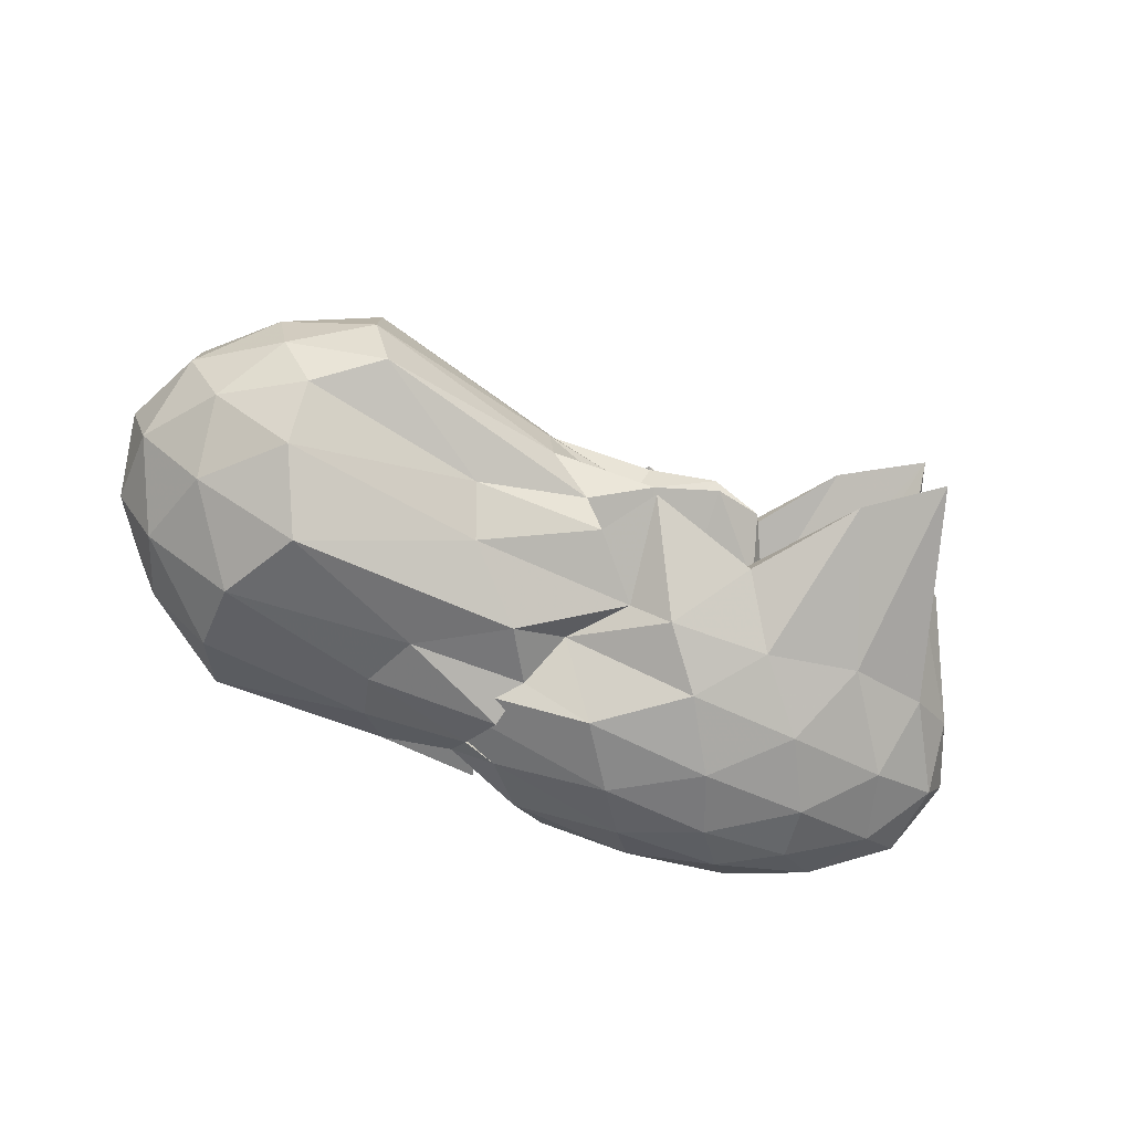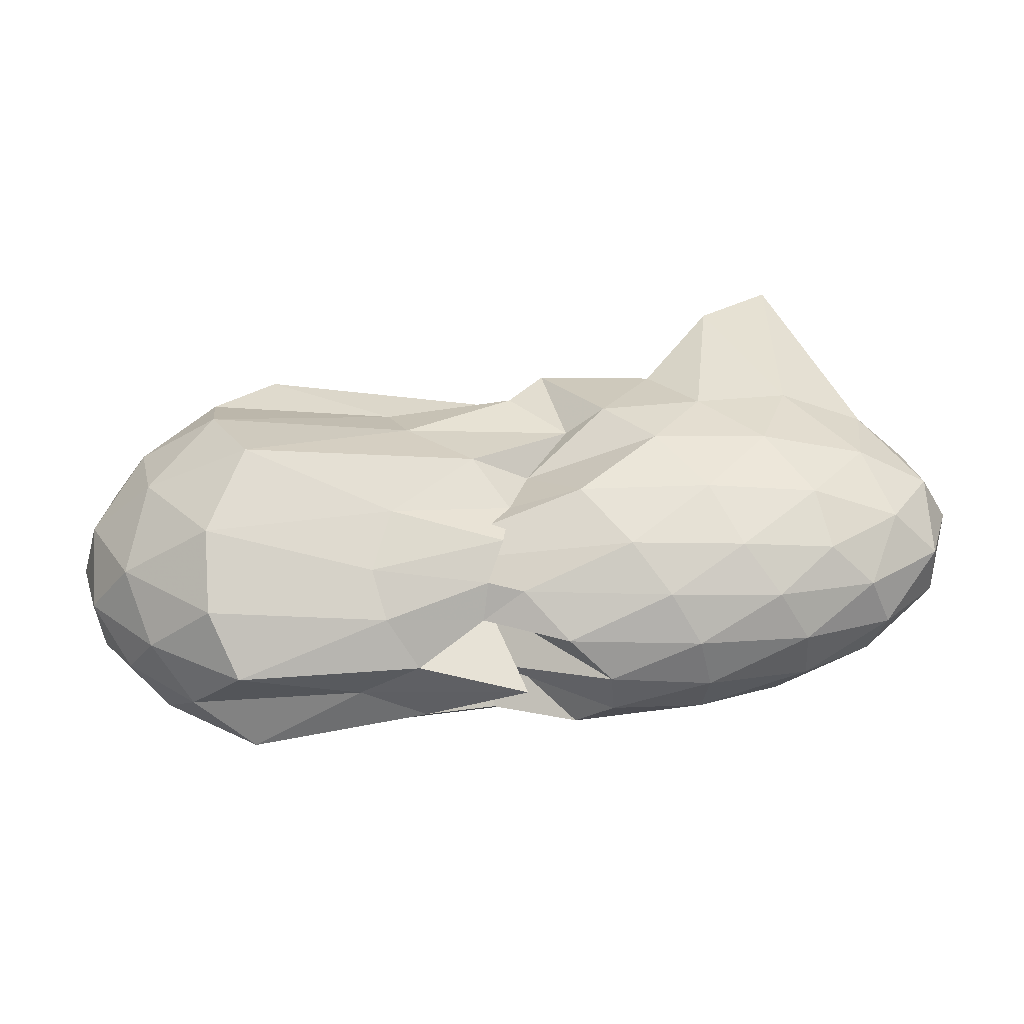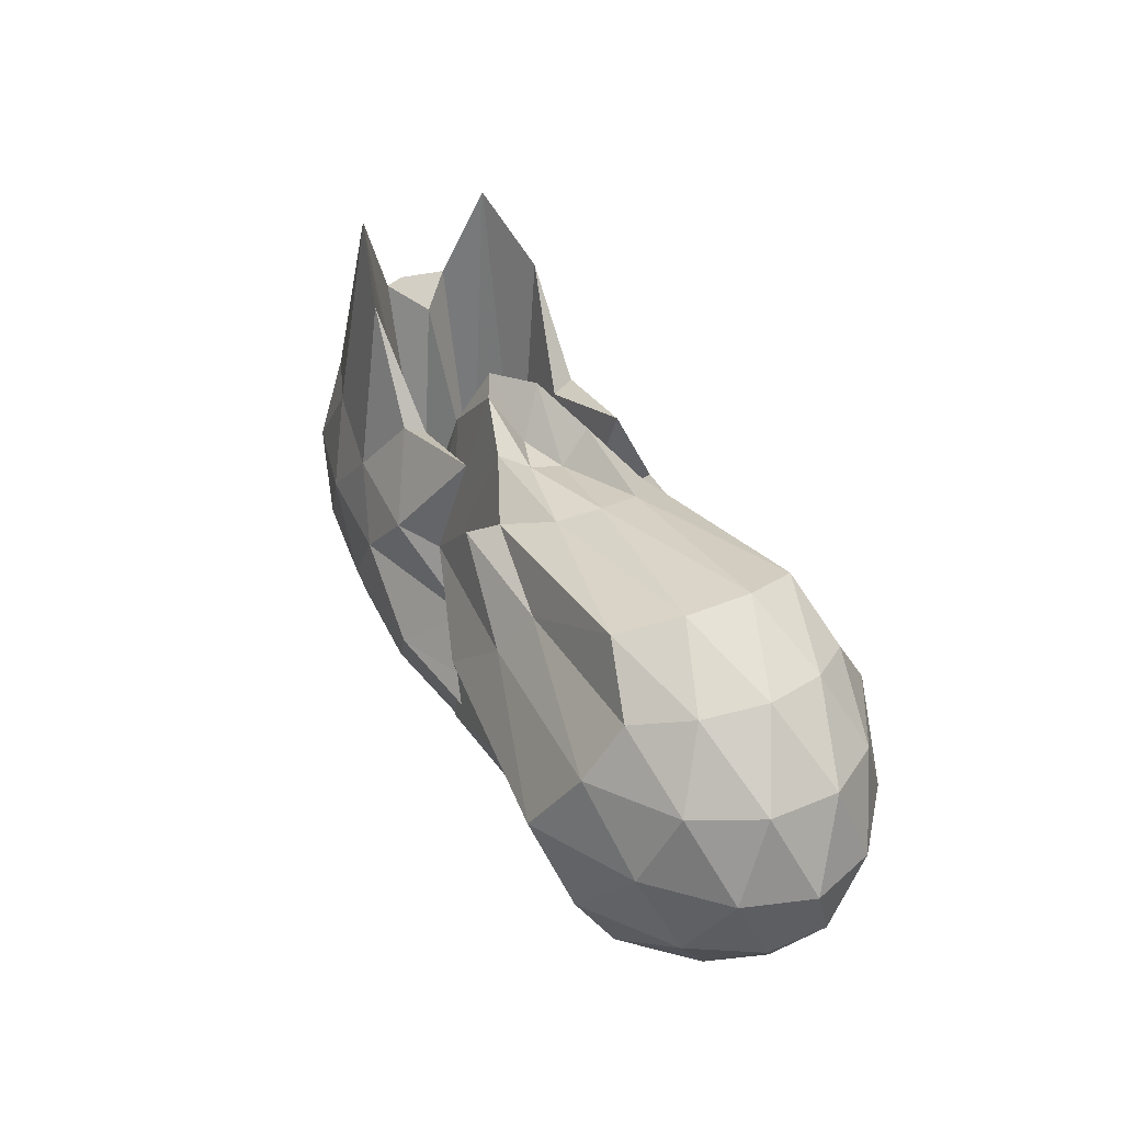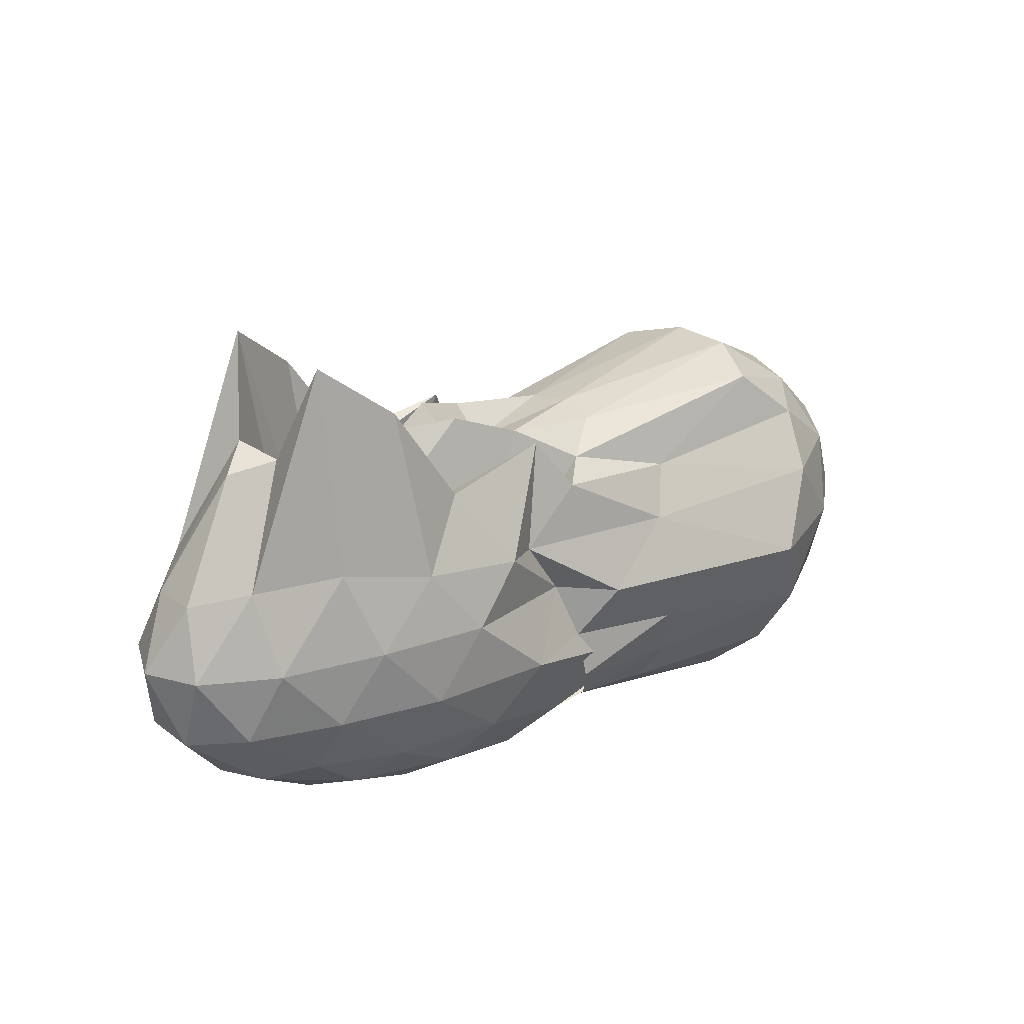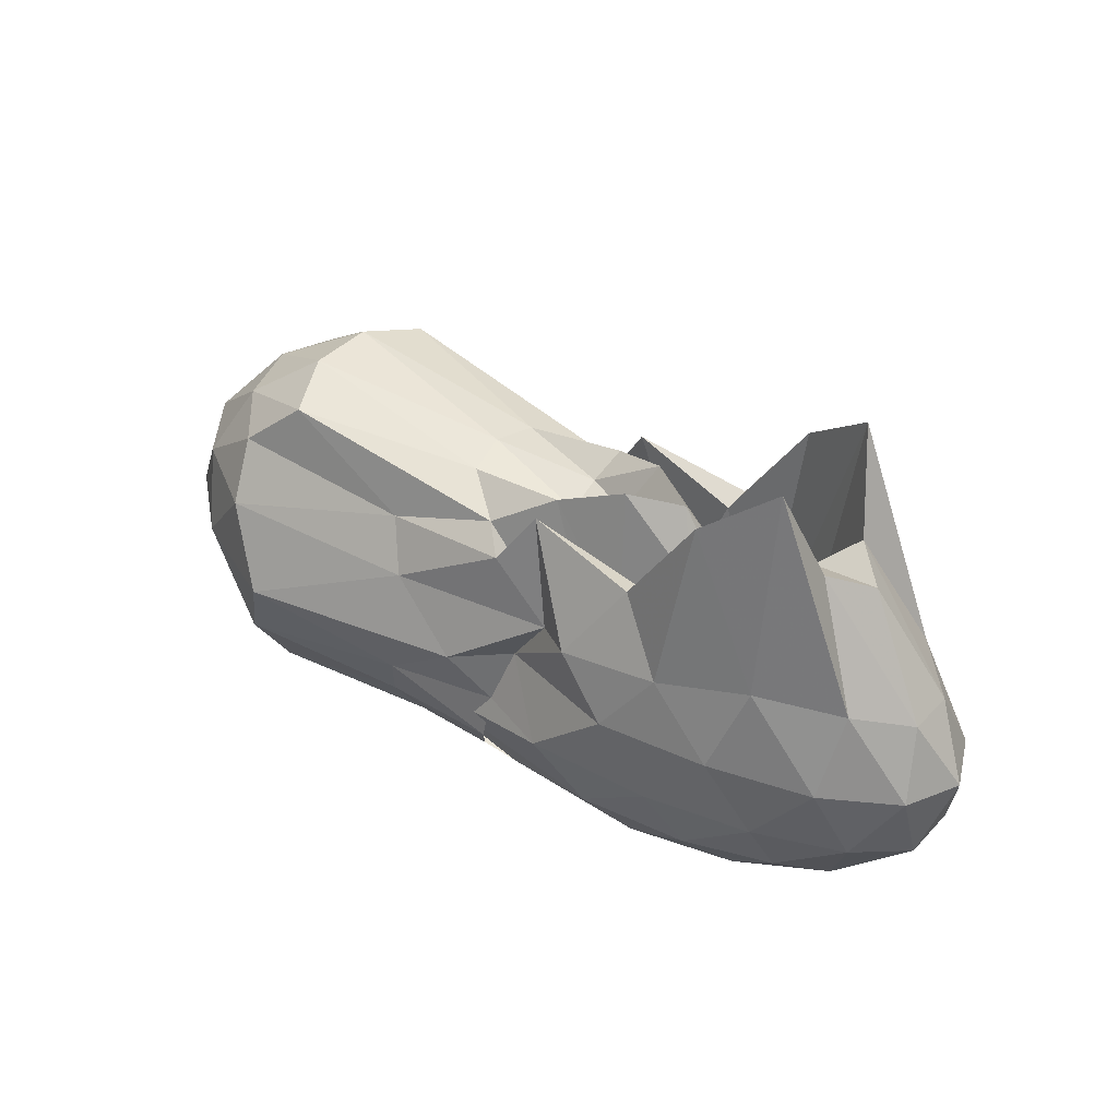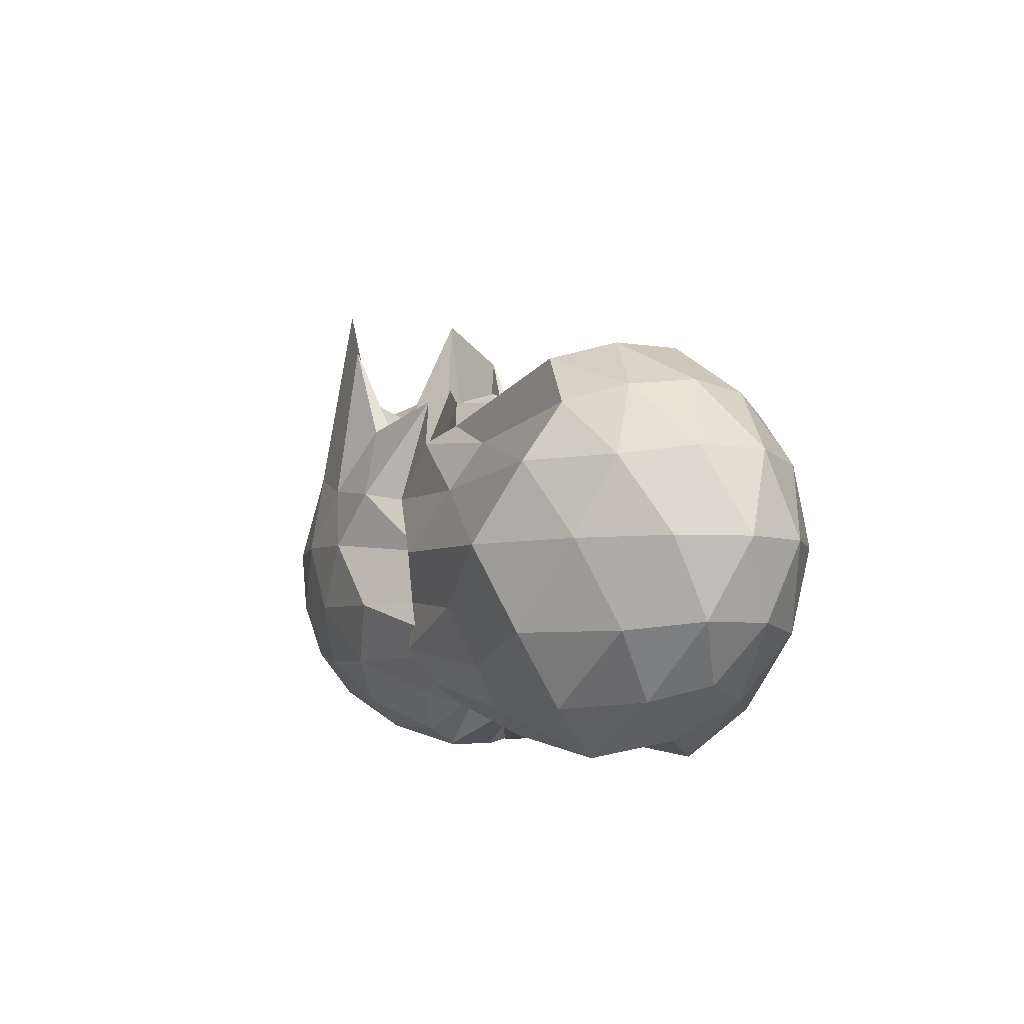
<metadata>
{"format":"obj","ext":"obj","renderer":"f3d","projection":"perspective","resolution":1024,"background":"white","views":[{"elev":-77.2,"azim":-27.3,"up":"+Y"},{"elev":-42.4,"azim":3.7,"up":"+Z"},{"elev":36.8,"azim":-118.8,"up":"+Z"},{"elev":25.3,"azim":140.0,"up":"+Z"},{"elev":39.3,"azim":38.1,"up":"+Z"},{"elev":-5.5,"azim":-117.5,"up":"+Z"}]}
</metadata>
<code>
v -2.664 -0.0152 0.8724
v -3.084 -0.01547 -0.4933
v -1.426 -0.01582 1.085
v -1.586 0.1267 1.158
v -1.708 0.283 1.585
v -2.023 0.3833 1.334
v -2.322 0.4056 0.88
v -2.836 0.3539 0.9677
v -2.986 0.4376 0.7419
v -3.564 0.4262 0.6794
v -4.398 0.4784 0.7505
v -4.572 0.2596 0.8171
v -4.645 -0.01563 0.845
v -4.572 -0.2908 0.8171
v -4.398 -0.5097 0.7505
v -3.564 -0.4578 0.6794
v -2.986 -0.4698 0.7417
v -2.836 -0.3861 0.9755
v -2.323 -0.4394 0.8791
v -2.023 -0.4149 1.335
v -1.708 -0.315 1.585
v -1.585 -0.1584 1.158
v -1.125 0.08967 0.5936
v -1.331 0.2814 0.6646
v -1.69 0.4352 0.6927
v -2.097 0.5205 0.5931
v -2.54 0.5559 0.537
v -2.721 0.4429 0.4981
v -3.458 0.5383 0.4697
v -4.353 0.6391 0.5019
v -4.728 0.4097 0.5019
v -4.91 0.1401 0.5348
v -4.91 -0.1713 0.5348
v -4.728 -0.441 0.5019
v -4.353 -0.6704 0.5019
v -3.457 -0.5704 0.4703
v -2.72 -0.4749 0.4988
v -2.541 -0.5875 0.5371
v -2.097 -0.552 0.5934
v -1.69 -0.4668 0.6934
v -1.331 -0.3127 0.6641
v -1.124 -0.1211 0.5941
v -1.064 0.222 0.2982
v -1.369 0.4222 0.3117
v -1.813 0.5493 0.3179
v -2.31 0.603 0.2984
v -2.903 0.4236 0.236
v -3.142 0.5983 0.2071
v -4.151 0.7695 0.1669
v -4.634 0.5548 0.1669
v -4.944 0.2843 0.1669
v -5.051 -0.01563 0.1669
v -4.944 -0.3155 0.1669
v -4.634 -0.5861 0.1669
v -4.151 -0.8008 0.1669
v -3.141 -0.6305 0.2085
v -2.904 -0.455 0.2367
v -2.31 -0.6343 0.2984
v -1.813 -0.5807 0.3179
v -1.369 -0.4536 0.3118
v -1.064 -0.2533 0.2981
v -0.9546 -0.01565 0.2923
v -1.242 0.3287 0.0001387
v -1.611 0.4945 0.01804
v -2.087 0.583 -0.002797
v -2.656 0.609 -0.01612
v -2.98 0.5009 -0.01314
v -3.504 0.5696 -0.06372
v -4.314 0.6439 -0.201
v -4.726 0.392 -0.201
v -4.935 0.1262 -0.1682
v -4.935 -0.1574 -0.1682
v -4.726 -0.4233 -0.201
v -4.314 -0.6752 -0.201
v -3.504 -0.6014 -0.06366
v -2.979 -0.5319 -0.01299
v -2.657 -0.6404 -0.01623
v -2.087 -0.6143 -0.002791
v -1.611 -0.5259 0.01805
v -1.242 -0.36 0.0001348
v -1.052 -0.1457 -0.0437
v -1.052 0.1144 -0.04371
v -1.551 0.3837 -0.2227
v -1.947 0.4799 -0.2672
v -2.438 0.5336 -0.2795
v -3.546 0.4235 -0.2599
v -3.007 0.5307 -0.2307
v -3.591 0.4697 -0.3195
v -4.306 0.4487 -0.5112
v -4.611 0.207 -0.4834
v -4.759 -0.01563 -0.4168
v -4.611 -0.2383 -0.4834
v -4.306 -0.48 -0.5112
v -3.591 -0.501 -0.3193
v -3.006 -0.5611 -0.2309
v -3.546 -0.4545 -0.259
v -2.439 -0.565 -0.2795
v -1.947 -0.5112 -0.2671
v -1.551 -0.415 -0.2227
v -1.37 -0.2433 -0.2991
v -1.293 -0.01566 -0.3319
v -1.37 0.2119 -0.2991
v -1.718 -0.01625 1.057
v -1.864 0.1183 0.04203
v -2.116 0.2368 0.009206
v -2.344 0.3117 0.8391
v -2.47 0.3392 0.1241
v -3.099 0.3341 0.819
v -4.141 0.3954 0.9763
v -4.256 0.1338 1.05
v -4.256 -0.1651 1.05
v -4.141 -0.4267 0.9763
v -3.098 -0.3645 0.8192
v -2.47 -0.3698 0.123
v -2.343 -0.3427 0.8393
v -2.116 -0.2684 0.008669
v -1.865 -0.1498 0.0429
v -2.012 -0.01562 0.5212
v -2.226 0.09904 0.7737
v -2.473 0.2392 0.4901
v -2.843 0.2058 0.9748
v -3.307 0.1749 0.9085
v -3.346 -0.01589 0.9362
v -3.306 -0.2064 0.9068
v -2.842 -0.2335 0.9753
v -2.474 -0.2713 0.4899
v -2.226 -0.1303 0.7735
v -2.339 -0.0151 1.049
v -2.563 0.1059 1.081
v -2.873 0.06583 0.8865
v -2.861 -0.09739 0.8328
v -2.562 -0.1369 1.081
v -1.794 0.3154 -0.43
v -2.276 0.3974 -0.4723
v -2.923 0.4119 -0.4312
v -3.077 0.4355 -0.3936
v -3.532 0.345 -0.5077
v -4.189 0.2262 -0.716
v -4.441 -0.01563 -0.6426
v -4.189 -0.2575 -0.716
v -3.532 -0.3767 -0.5078
v -3.079 -0.4662 -0.3933
v -2.921 -0.4434 -0.4317
v -2.276 -0.4288 -0.4723
v -1.794 -0.3467 -0.43
v -1.677 -0.1378 -0.5105
v -1.677 0.1065 -0.5105
v -2.156 0.2079 -0.6004
v -2.729 0.2764 -0.6096
v -3.107 0.2987 -0.4941
v -3.401 0.1539 -0.6331
v -3.686 -0.01553 -0.6241
v -3.402 -0.1851 -0.6325
v -3.108 -0.3303 -0.4937
v -2.729 -0.3033 -0.6097
v -2.156 -0.2392 -0.6004
v -2.118 -0.01567 -0.6487
v -2.555 0.08908 -0.6869
v -3.105 0.1261 -0.2637
v -2.93 -0.01616 -0.6606
v -3.105 -0.1583 -0.2647
v -2.554 -0.1204 -0.6869
f 3 23 4
f 4 23 24
f 4 24 5
f 5 24 25
f 5 25 6
f 6 25 26
f 6 26 7
f 7 26 27
f 7 27 8
f 8 27 28
f 8 28 9
f 9 28 29
f 9 29 10
f 10 29 30
f 10 30 11
f 11 30 31
f 11 31 12
f 12 31 32
f 12 32 13
f 13 32 33
f 13 33 14
f 14 33 34
f 14 34 15
f 15 34 35
f 15 35 16
f 16 35 36
f 16 36 17
f 17 36 37
f 17 37 18
f 18 37 38
f 18 38 19
f 19 38 39
f 19 39 20
f 20 39 40
f 20 40 21
f 21 40 41
f 21 41 22
f 22 41 42
f 22 42 3
f 3 42 23
f 23 43 24
f 24 43 44
f 24 44 25
f 25 44 45
f 25 45 26
f 26 45 46
f 26 46 27
f 27 46 47
f 27 47 28
f 28 47 48
f 28 48 29
f 29 48 49
f 29 49 30
f 30 49 50
f 30 50 31
f 31 50 51
f 31 51 32
f 32 51 52
f 32 52 33
f 33 52 53
f 33 53 34
f 34 53 54
f 34 54 35
f 35 54 55
f 35 55 36
f 36 55 56
f 36 56 37
f 37 56 57
f 37 57 38
f 38 57 58
f 38 58 39
f 39 58 59
f 39 59 40
f 40 59 60
f 40 60 41
f 41 60 61
f 41 61 42
f 42 61 62
f 42 62 23
f 23 62 43
f 43 63 44
f 44 63 64
f 44 64 45
f 45 64 65
f 45 65 46
f 46 65 66
f 46 66 47
f 47 66 67
f 47 67 48
f 48 67 68
f 48 68 49
f 49 68 69
f 49 69 50
f 50 69 70
f 50 70 51
f 51 70 71
f 51 71 52
f 52 71 72
f 52 72 53
f 53 72 73
f 53 73 54
f 54 73 74
f 54 74 55
f 55 74 75
f 55 75 56
f 56 75 76
f 56 76 57
f 57 76 77
f 57 77 58
f 58 77 78
f 58 78 59
f 59 78 79
f 59 79 60
f 60 79 80
f 60 80 61
f 61 80 81
f 61 81 62
f 62 81 82
f 62 82 43
f 43 82 63
f 63 83 64
f 64 83 84
f 64 84 65
f 65 84 85
f 65 85 66
f 66 85 86
f 66 86 67
f 67 86 87
f 67 87 68
f 68 87 88
f 68 88 69
f 69 88 89
f 69 89 70
f 70 89 90
f 70 90 71
f 71 90 91
f 71 91 72
f 72 91 92
f 72 92 73
f 73 92 93
f 73 93 74
f 74 93 94
f 74 94 75
f 75 94 95
f 75 95 76
f 76 95 96
f 76 96 77
f 77 96 97
f 77 97 78
f 78 97 98
f 78 98 79
f 79 98 99
f 79 99 80
f 80 99 100
f 80 100 81
f 81 100 101
f 81 101 82
f 82 101 102
f 82 102 63
f 63 102 83
f 103 104 118
f 104 119 118
f 104 105 119
f 105 120 119
f 105 106 120
f 106 107 120
f 107 121 120
f 107 108 121
f 108 122 121
f 108 109 122
f 109 110 122
f 110 123 122
f 110 111 123
f 111 124 123
f 111 112 124
f 112 113 124
f 113 125 124
f 113 114 125
f 114 126 125
f 114 115 126
f 115 116 126
f 116 127 126
f 116 117 127
f 117 118 127
f 117 103 118
f 118 119 128
f 119 129 128
f 119 120 129
f 120 121 129
f 121 130 129
f 121 122 130
f 122 123 130
f 123 131 130
f 123 124 131
f 124 125 131
f 125 132 131
f 125 126 132
f 126 127 132
f 127 128 132
f 127 118 128
f 133 148 134
f 134 148 149
f 134 149 135
f 135 149 150
f 135 150 136
f 136 150 137
f 137 150 151
f 137 151 138
f 138 151 152
f 138 152 139
f 139 152 140
f 140 152 153
f 140 153 141
f 141 153 154
f 141 154 142
f 142 154 143
f 143 154 155
f 143 155 144
f 144 155 156
f 144 156 145
f 145 156 146
f 146 156 157
f 146 157 147
f 147 157 148
f 147 148 133
f 148 158 149
f 149 158 159
f 149 159 150
f 150 159 151
f 151 159 160
f 151 160 152
f 152 160 153
f 153 160 161
f 153 161 154
f 154 161 155
f 155 161 162
f 155 162 156
f 156 162 157
f 157 162 158
f 157 158 148
f 3 4 103
f 103 4 104
f 4 5 104
f 104 5 105
f 5 6 105
f 105 6 106
f 6 7 106
f 7 8 106
f 106 8 107
f 8 9 107
f 107 9 108
f 9 10 108
f 108 10 109
f 10 11 109
f 11 12 109
f 109 12 110
f 12 13 110
f 110 13 111
f 13 14 111
f 111 14 112
f 14 15 112
f 15 16 112
f 112 16 113
f 16 17 113
f 113 17 114
f 17 18 114
f 114 18 115
f 18 19 115
f 19 20 115
f 115 20 116
f 20 21 116
f 116 21 117
f 21 22 117
f 117 22 103
f 22 3 103
f 83 133 84
f 84 133 134
f 84 134 85
f 85 134 135
f 85 135 86
f 86 135 136
f 86 136 87
f 87 136 88
f 88 136 137
f 88 137 89
f 89 137 138
f 89 138 90
f 90 138 139
f 90 139 91
f 91 139 92
f 92 139 140
f 92 140 93
f 93 140 141
f 93 141 94
f 94 141 142
f 94 142 95
f 95 142 96
f 96 142 143
f 96 143 97
f 97 143 144
f 97 144 98
f 98 144 145
f 98 145 99
f 99 145 100
f 100 145 146
f 100 146 101
f 101 146 147
f 101 147 102
f 102 147 133
f 102 133 83
f 128 129 1
f 129 130 1
f 130 131 1
f 131 132 1
f 132 128 1
f 159 158 2
f 160 159 2
f 161 160 2
f 162 161 2
f 158 162 2

</code>
